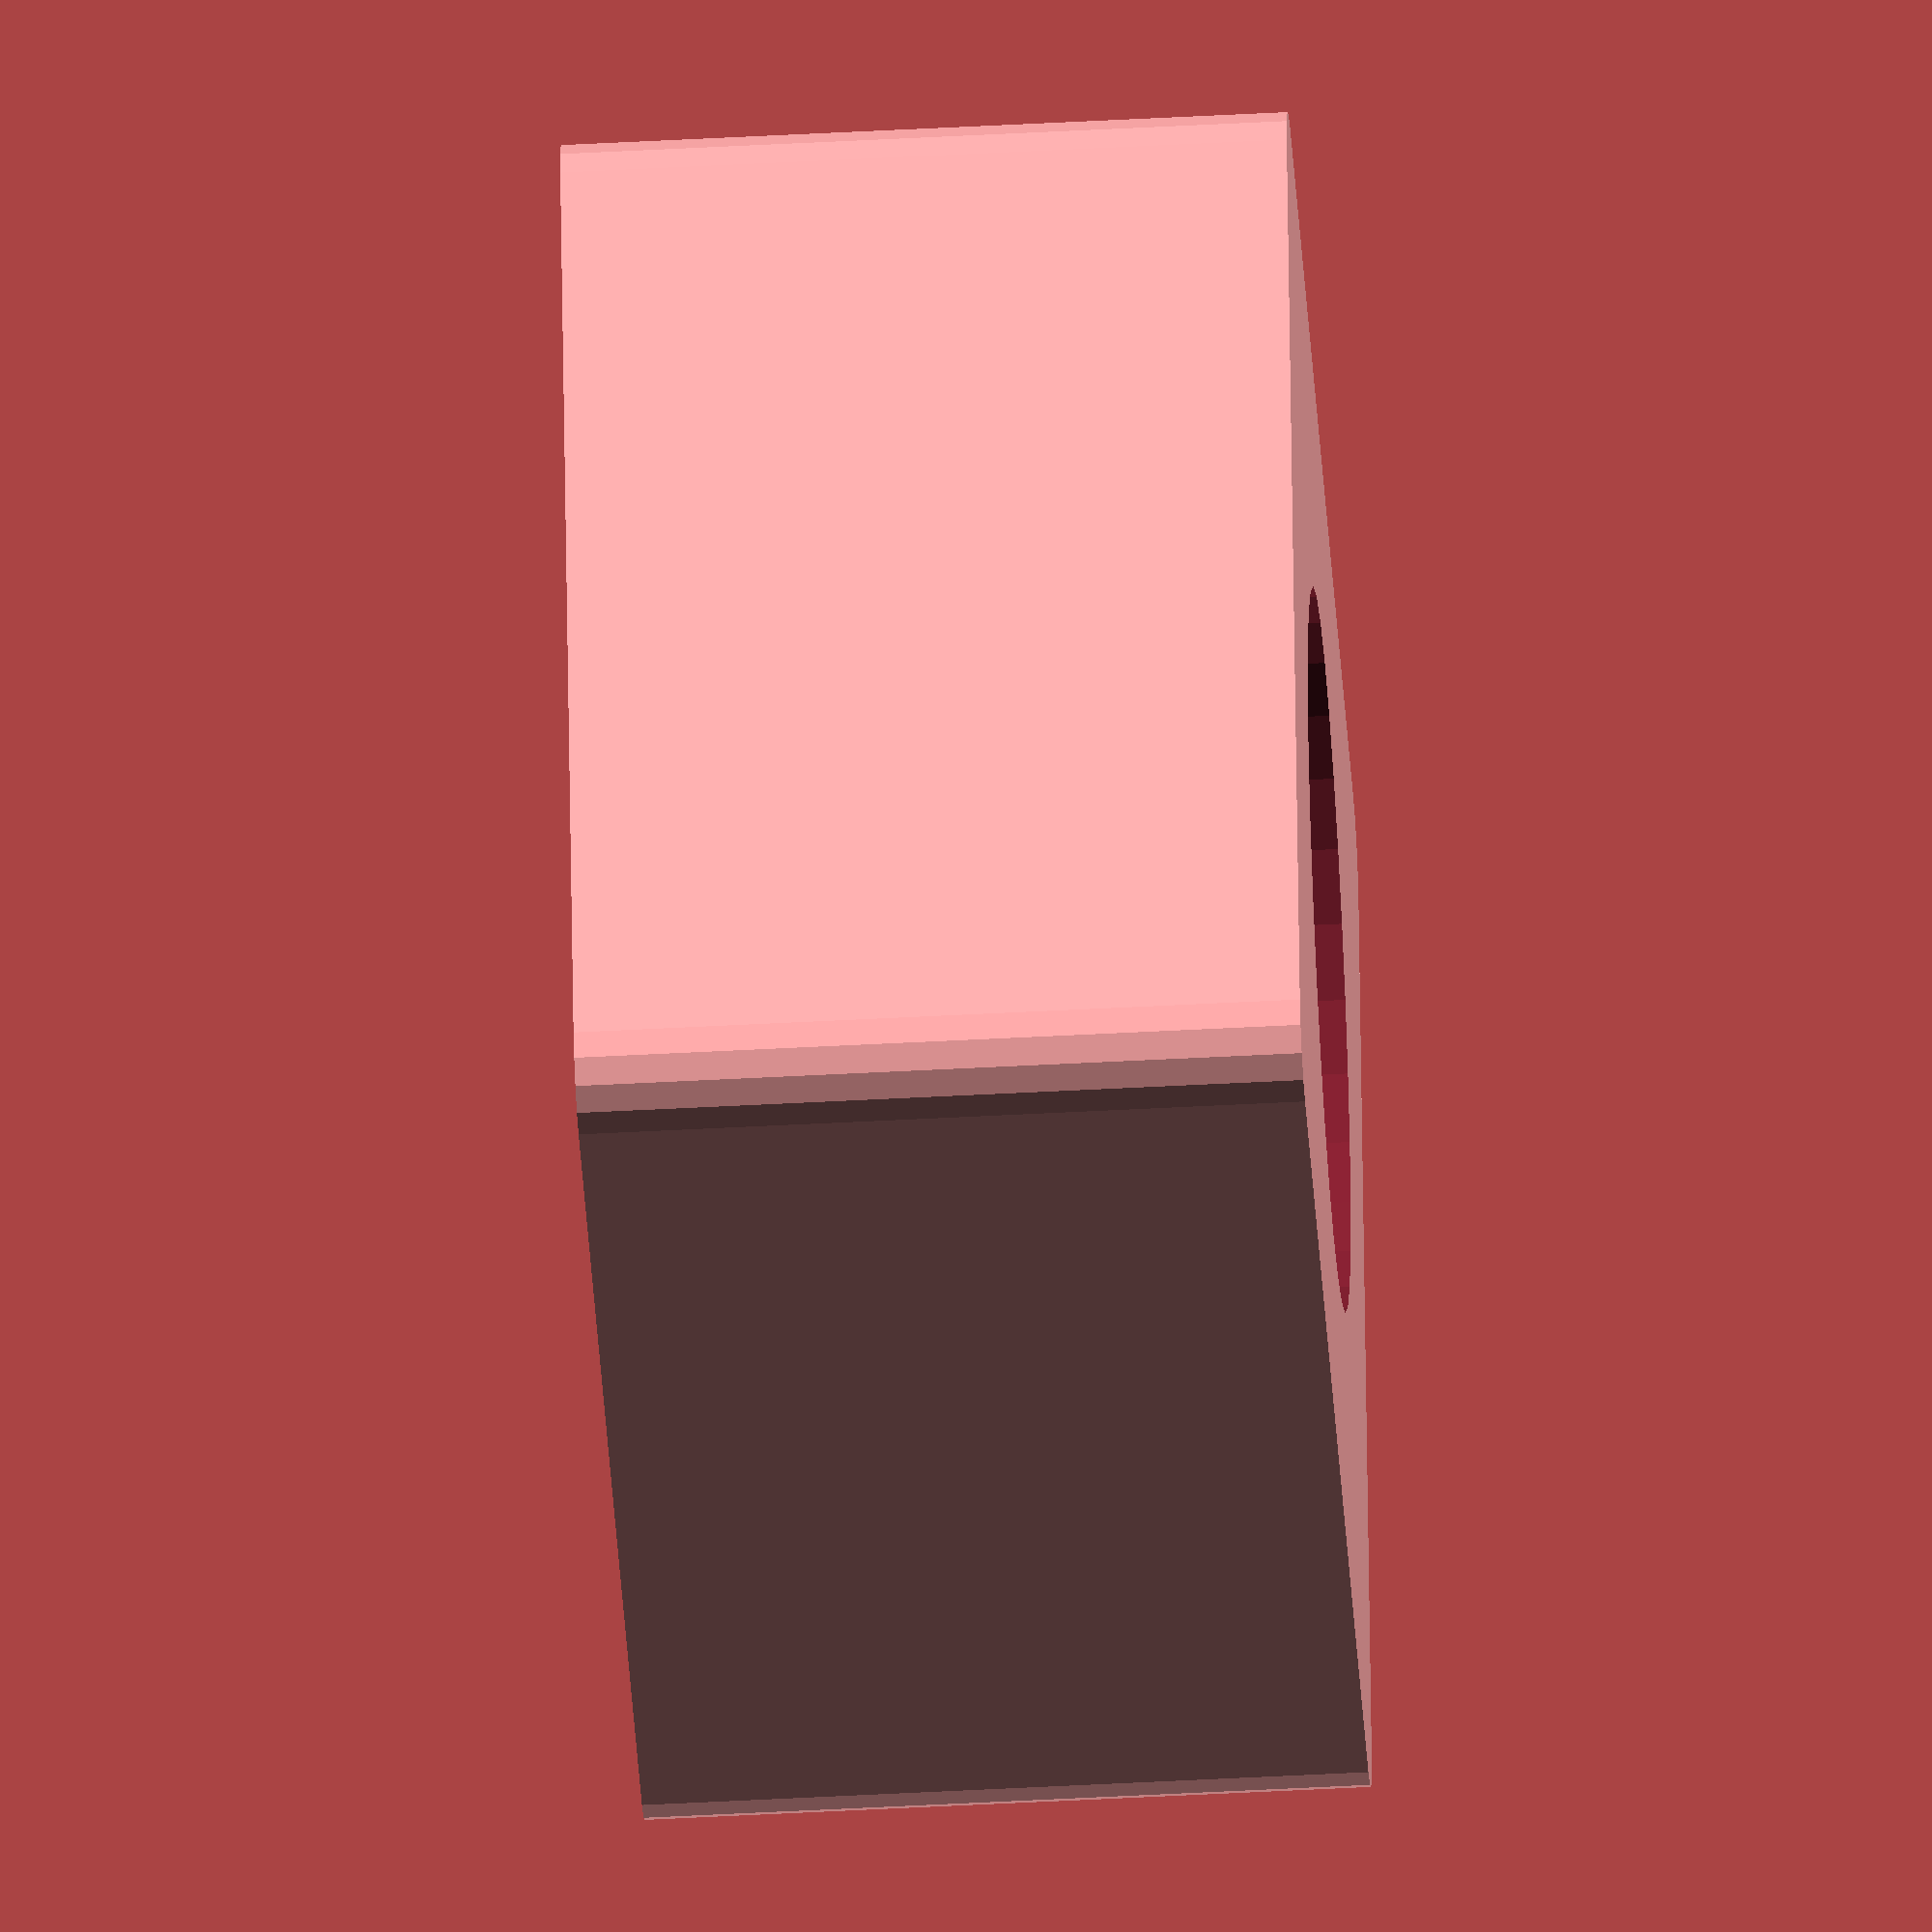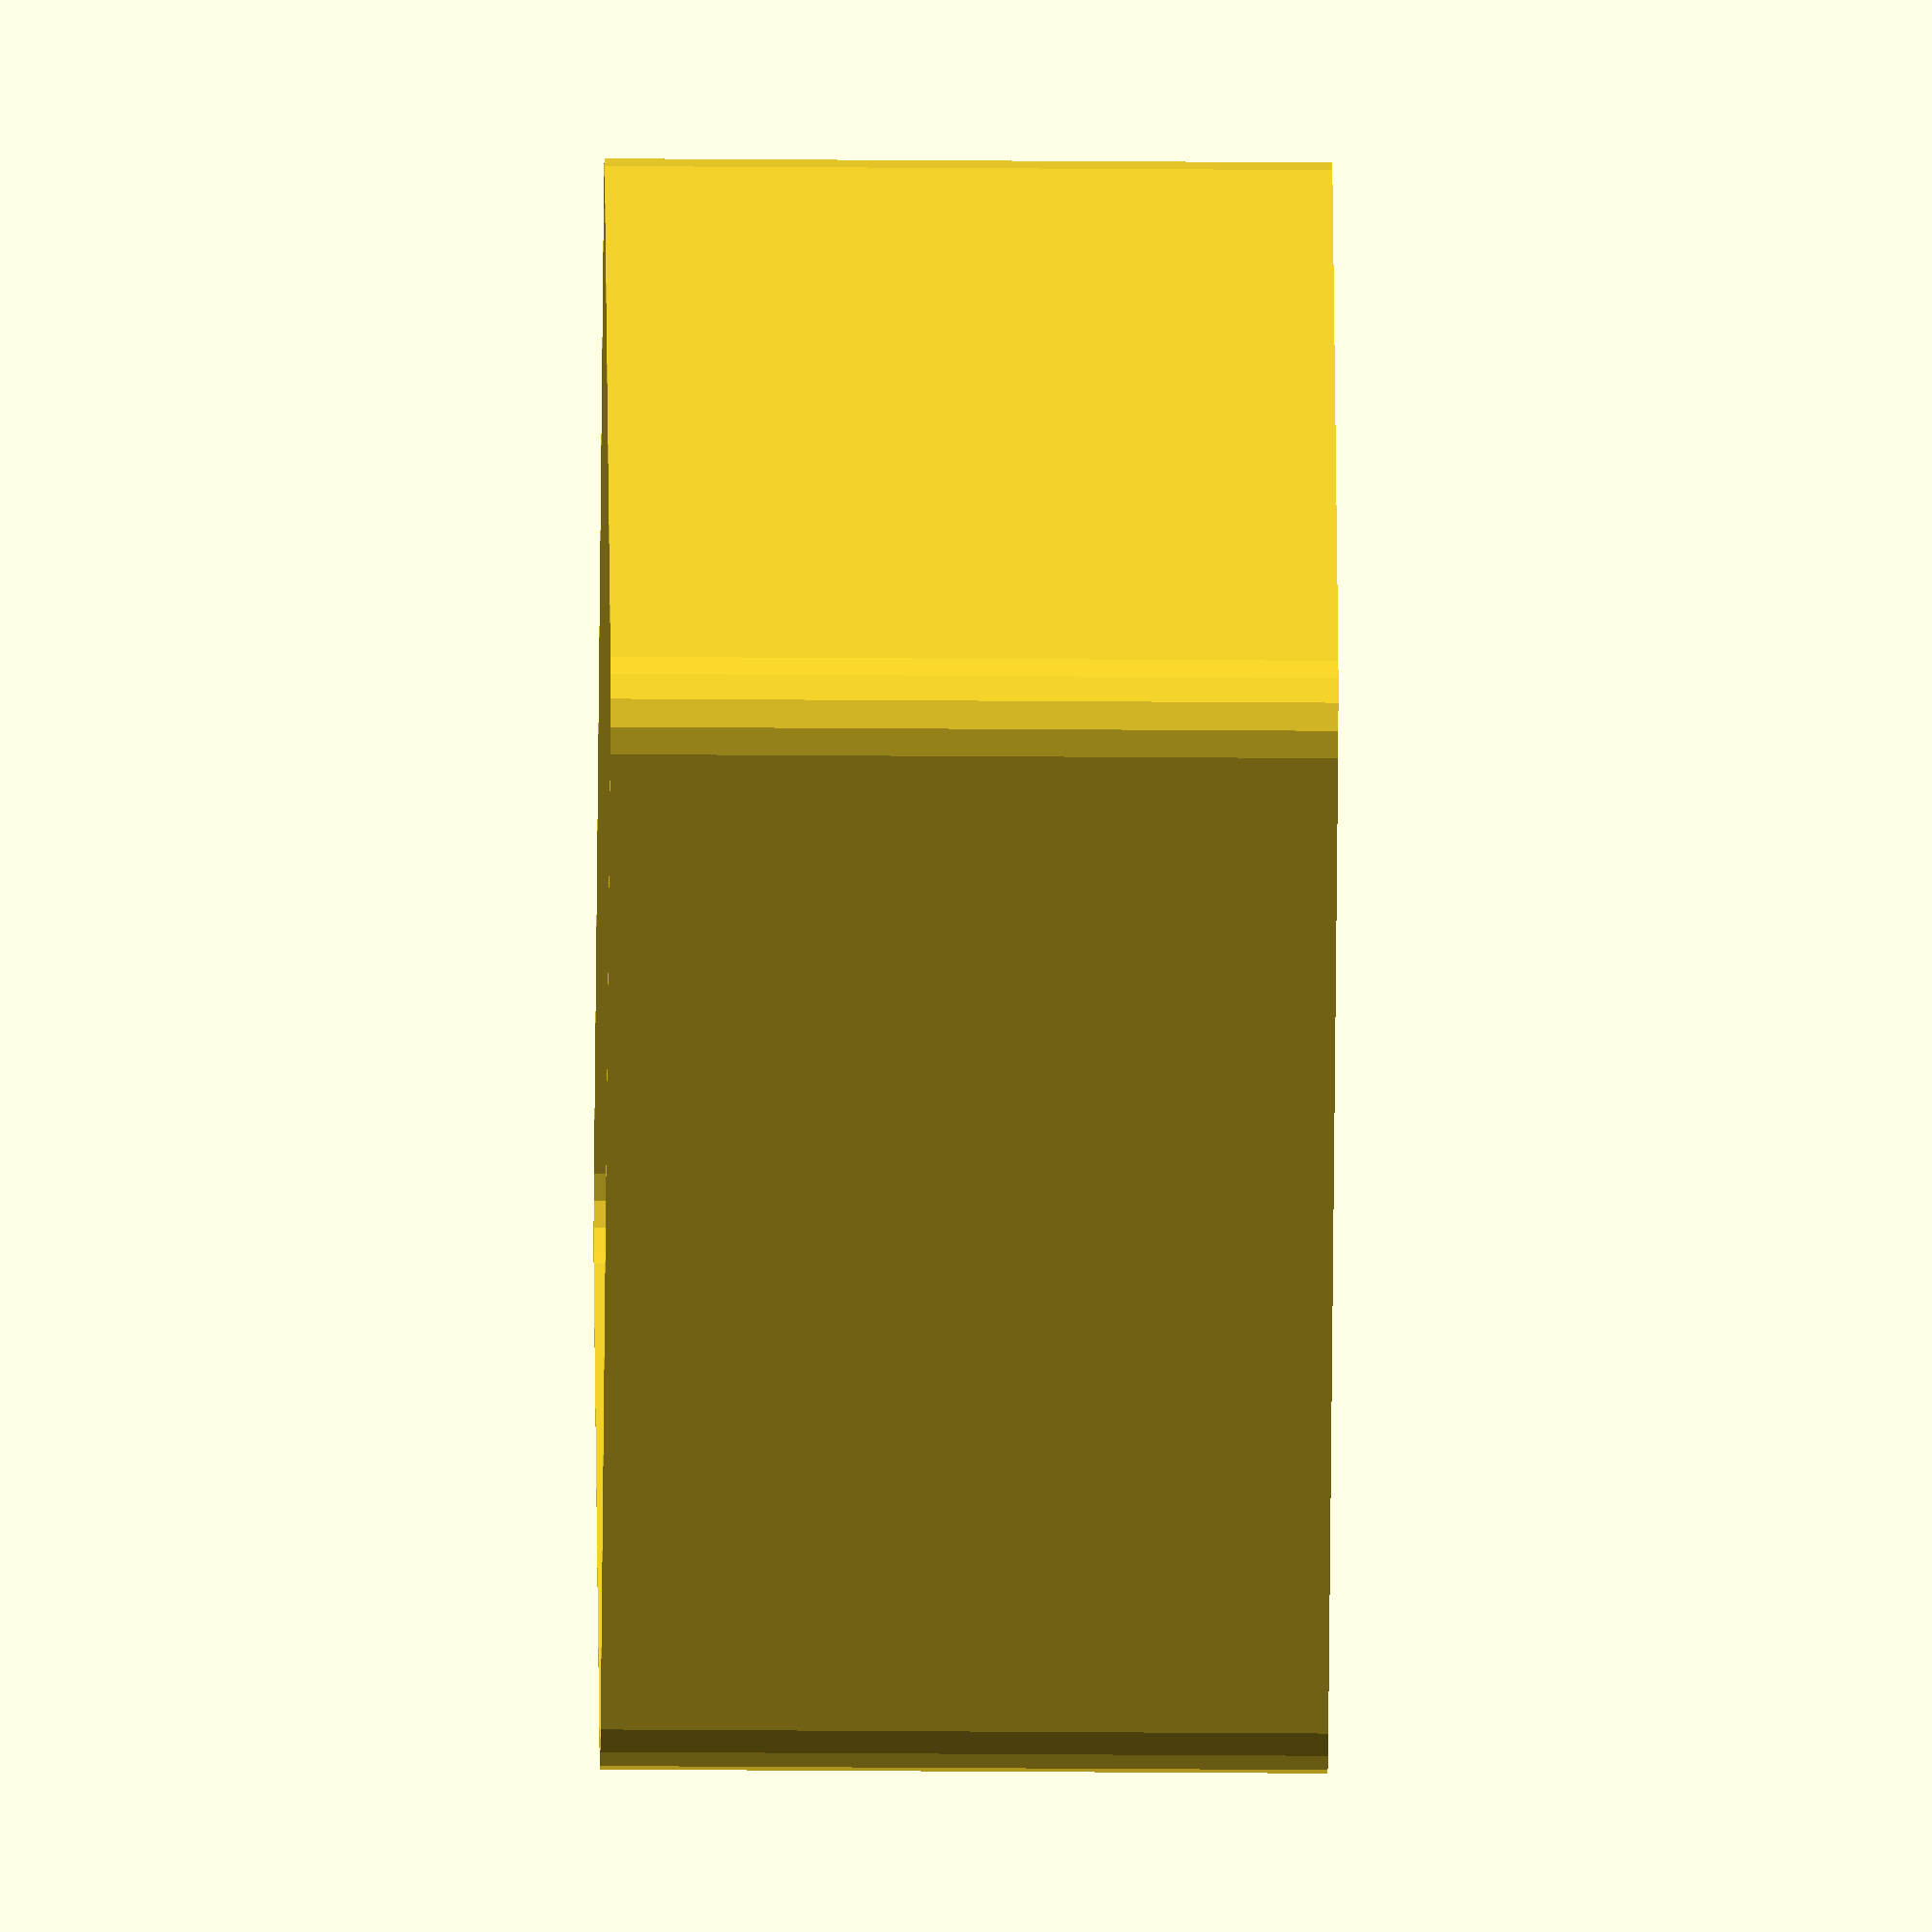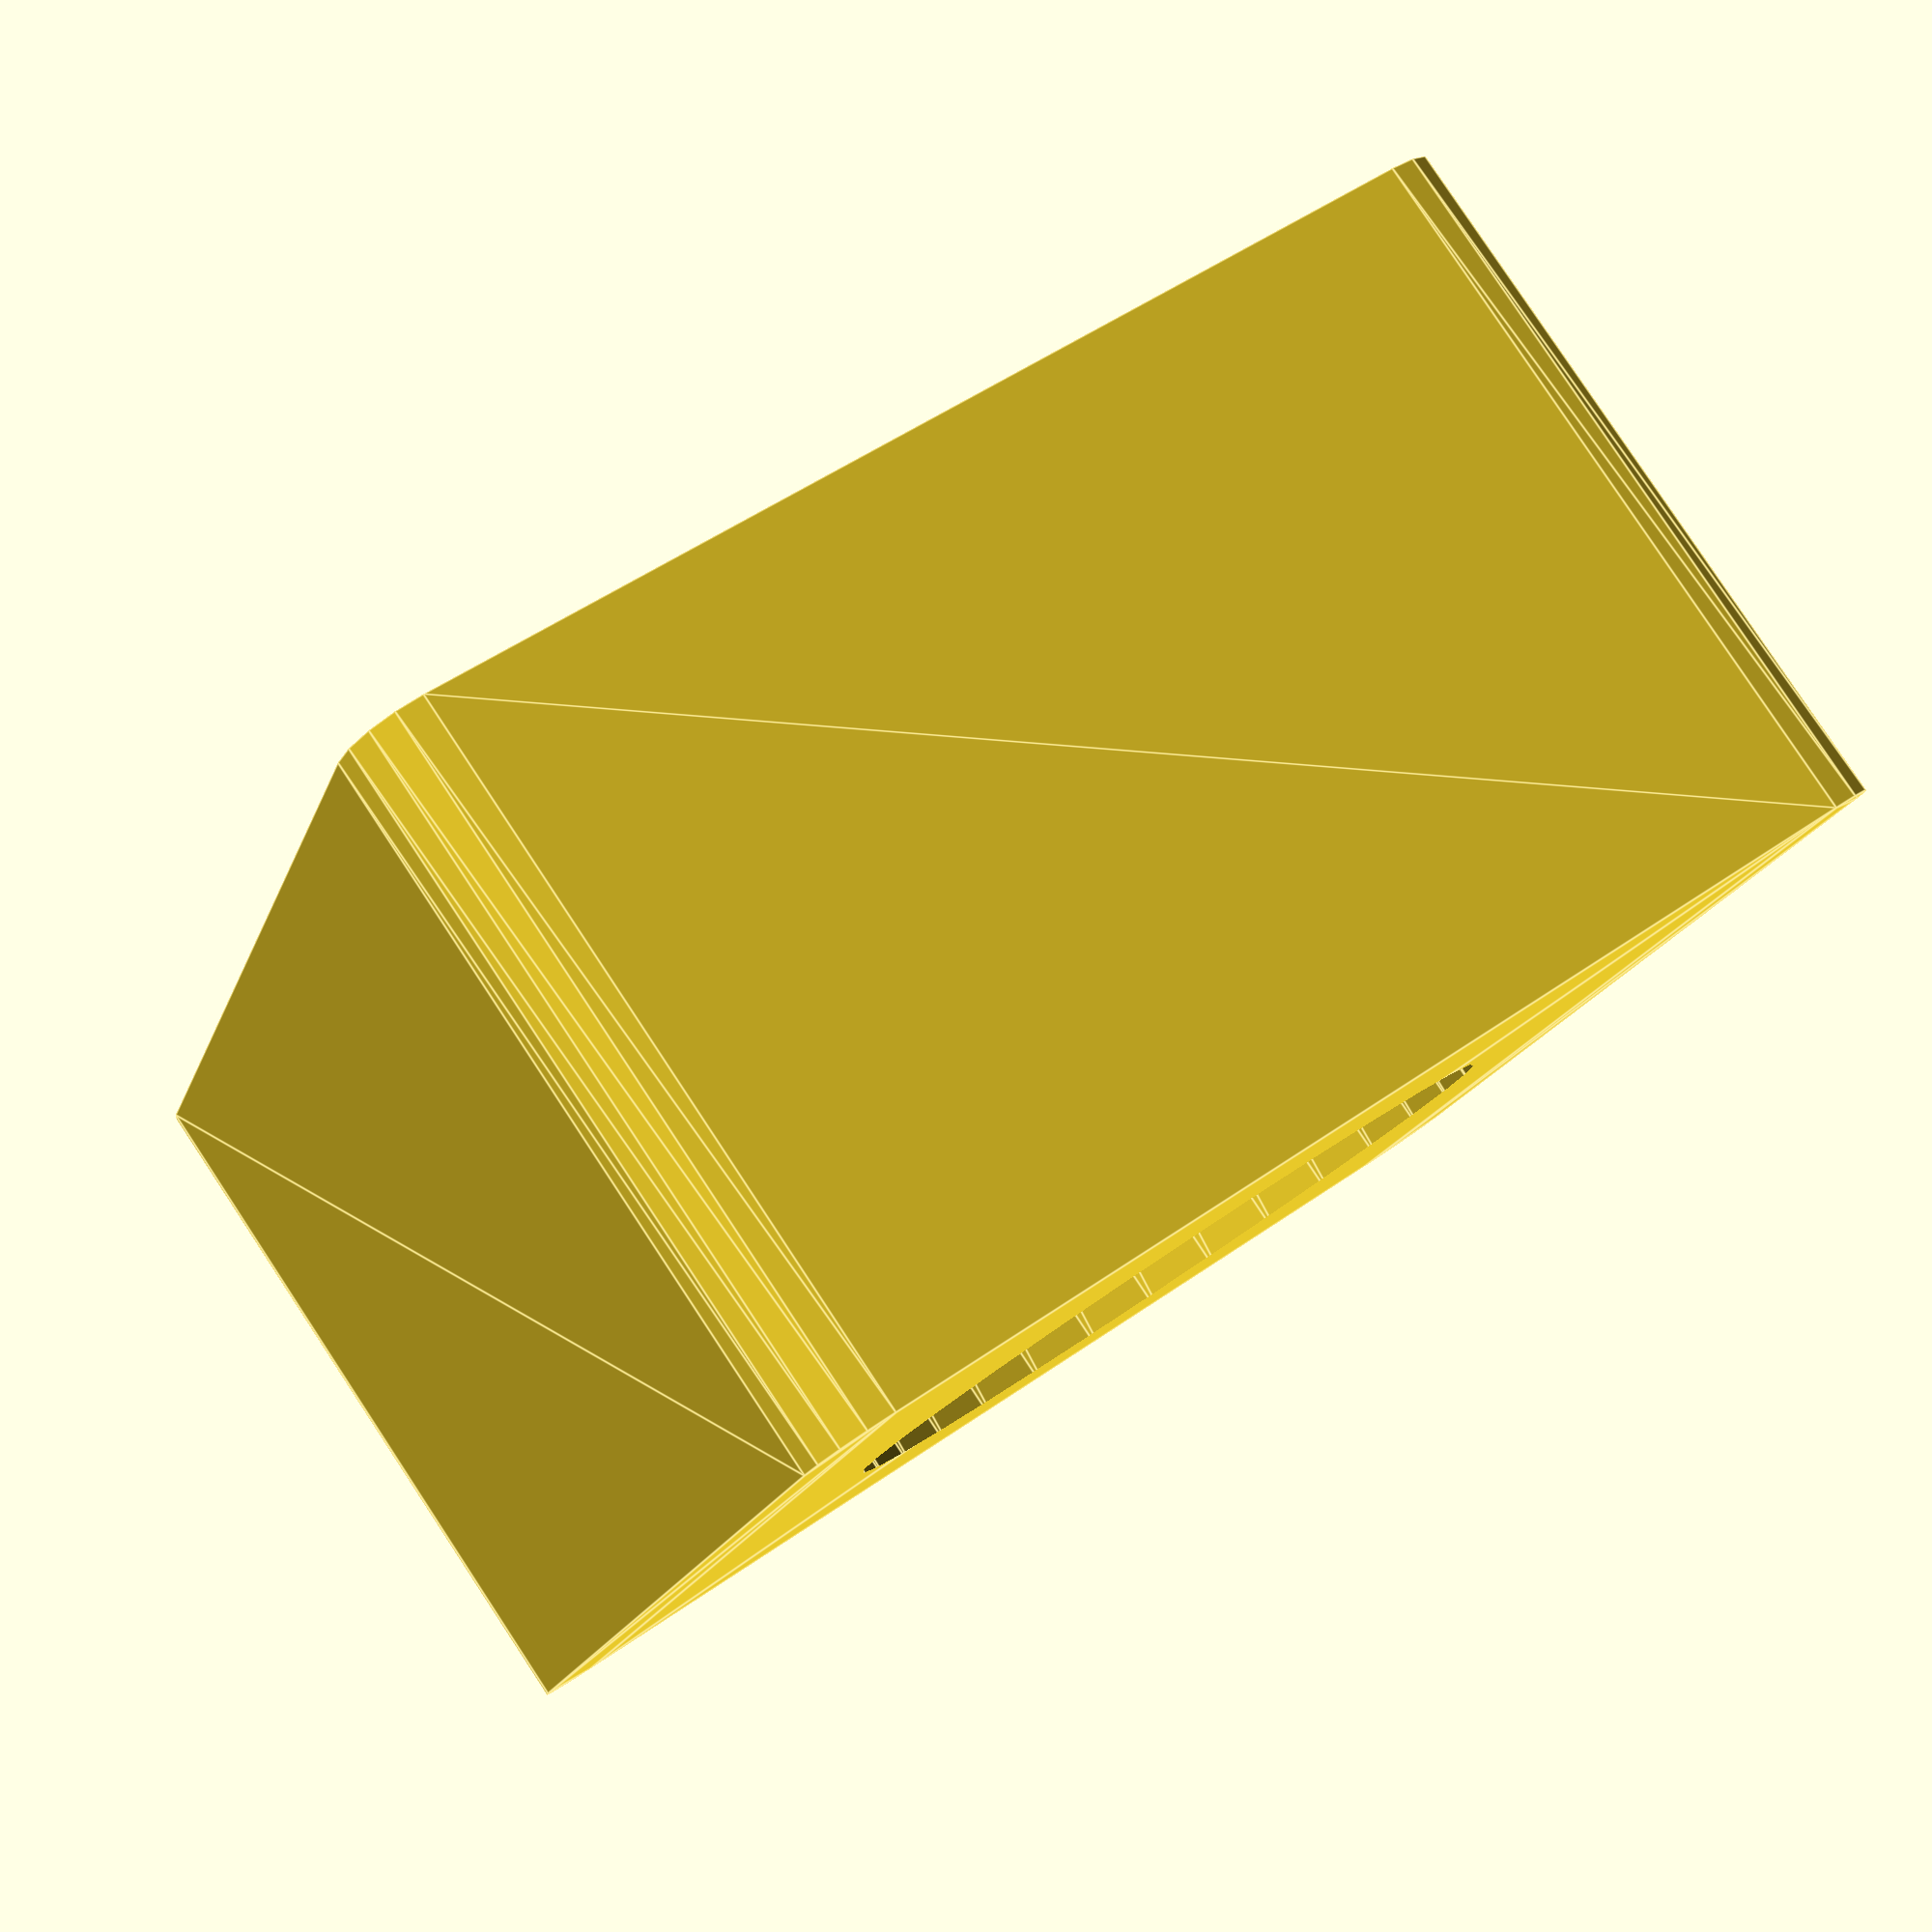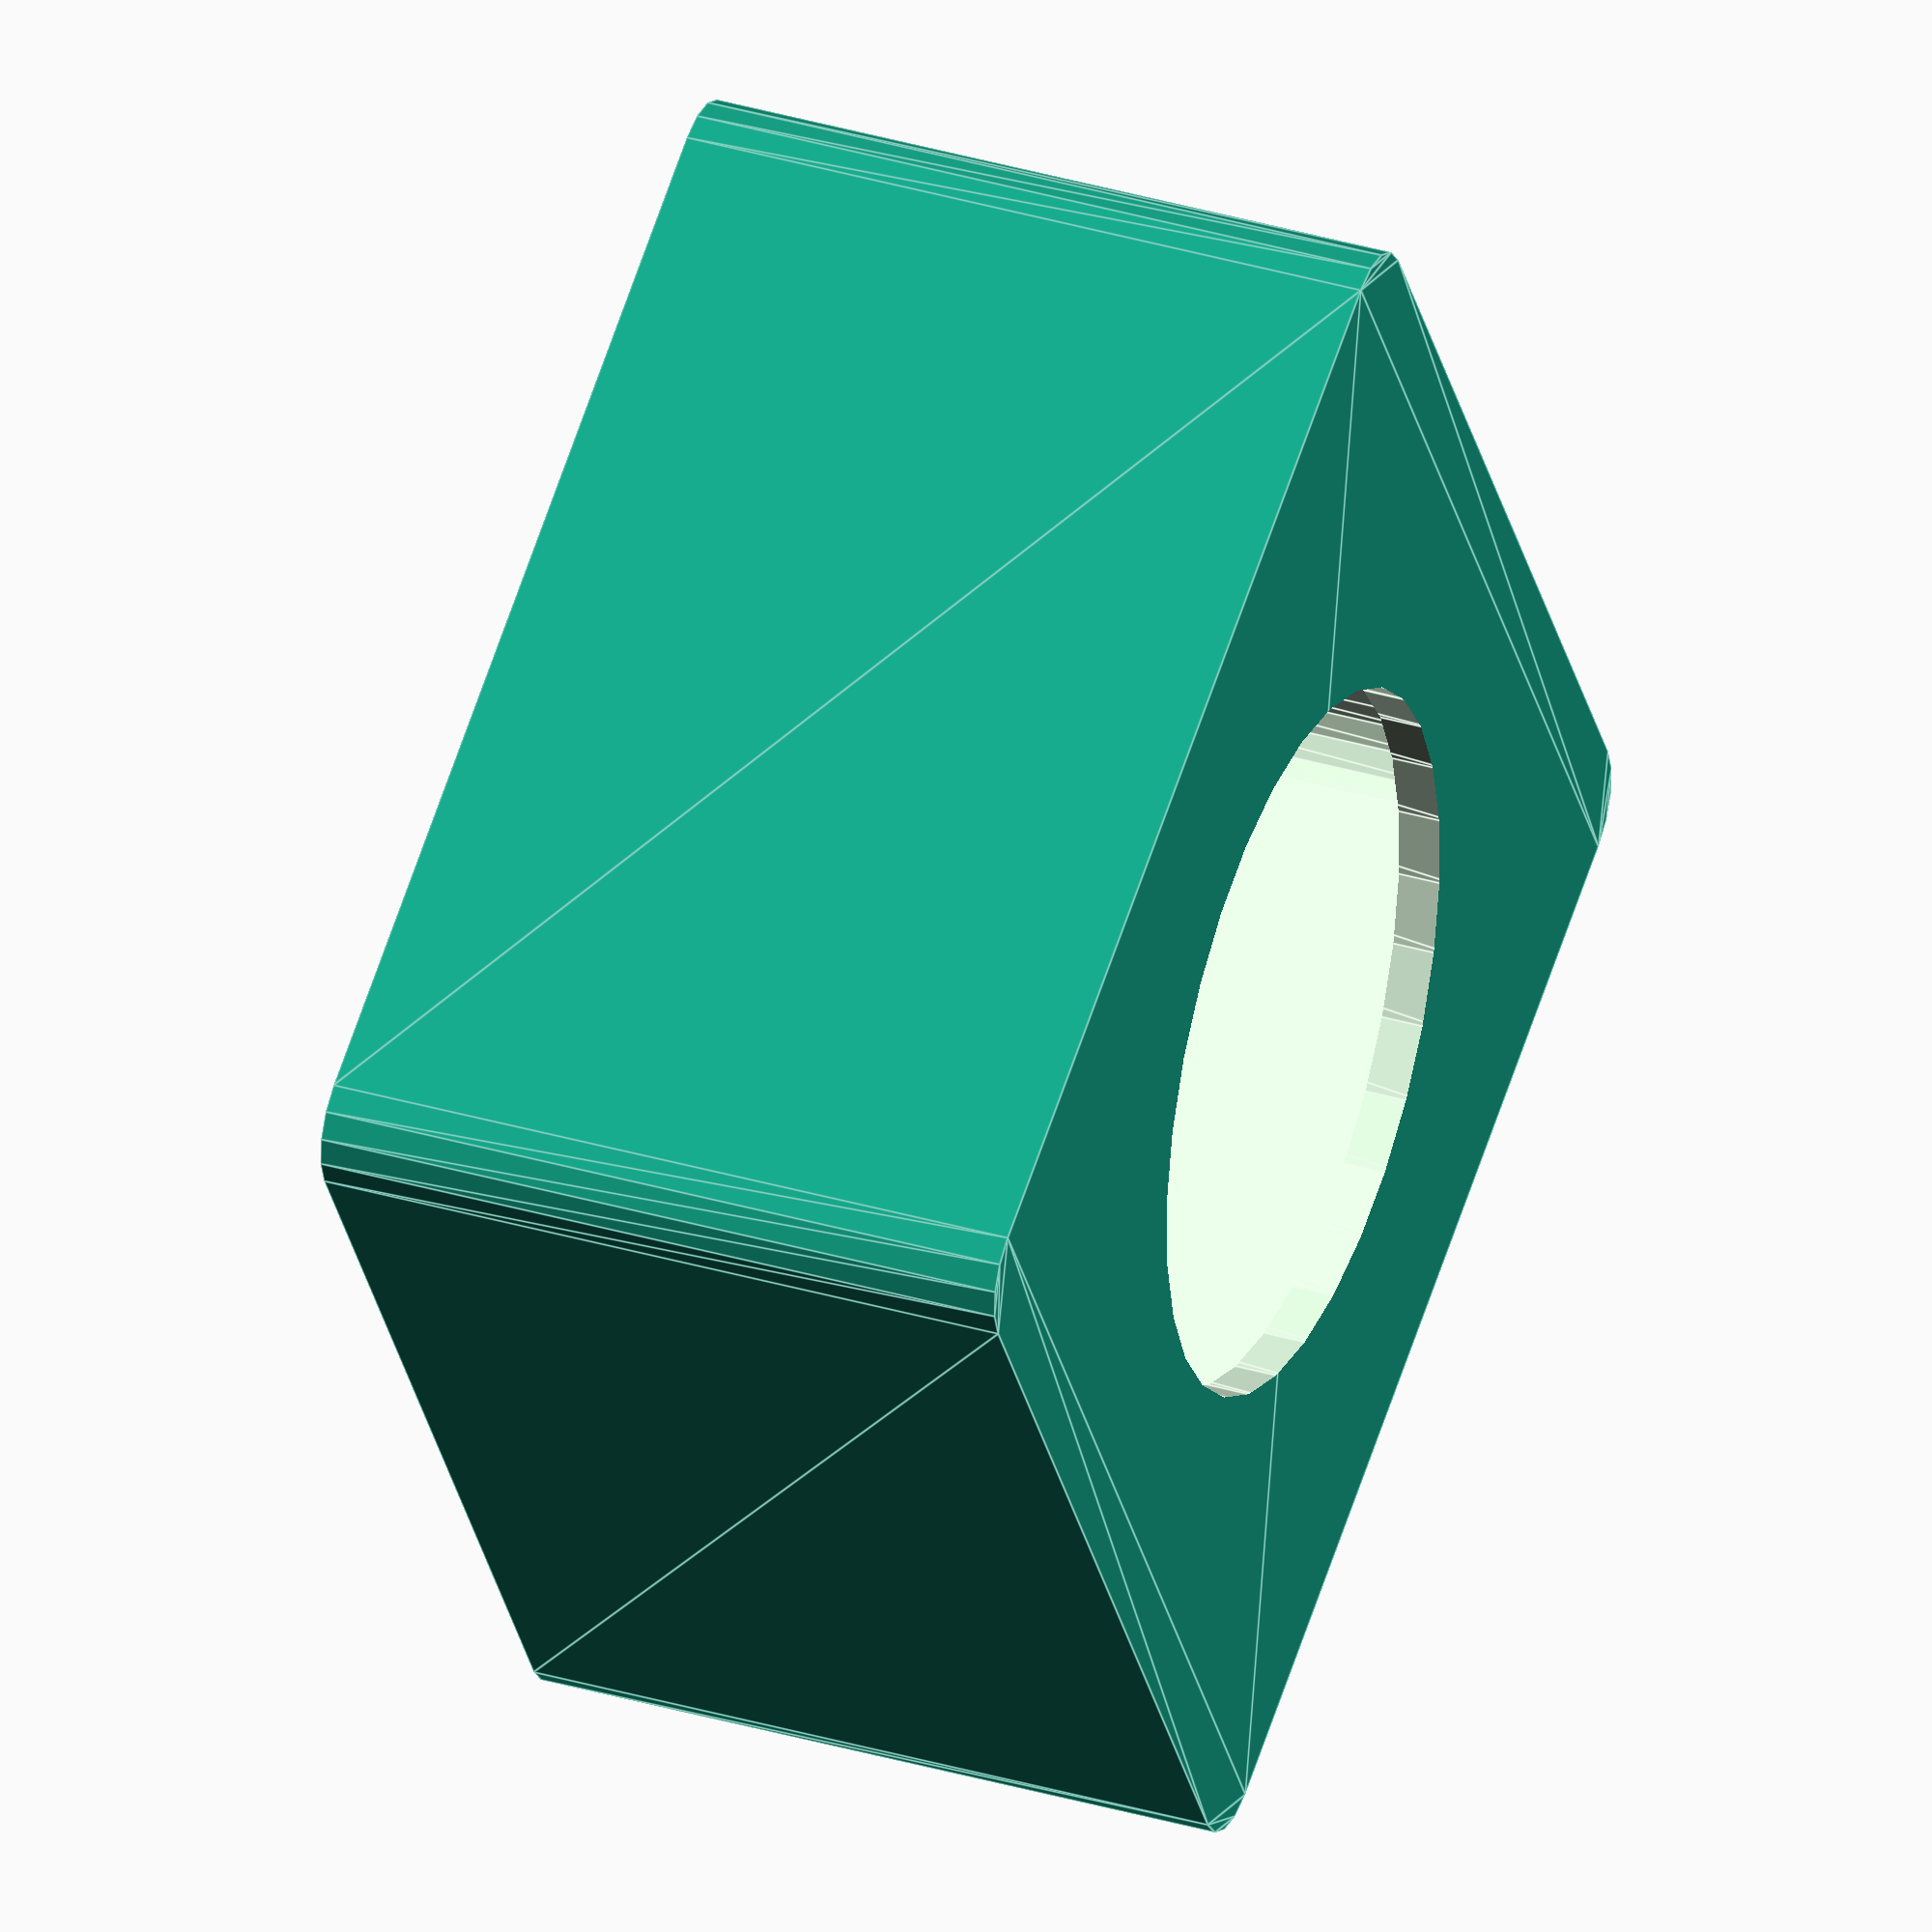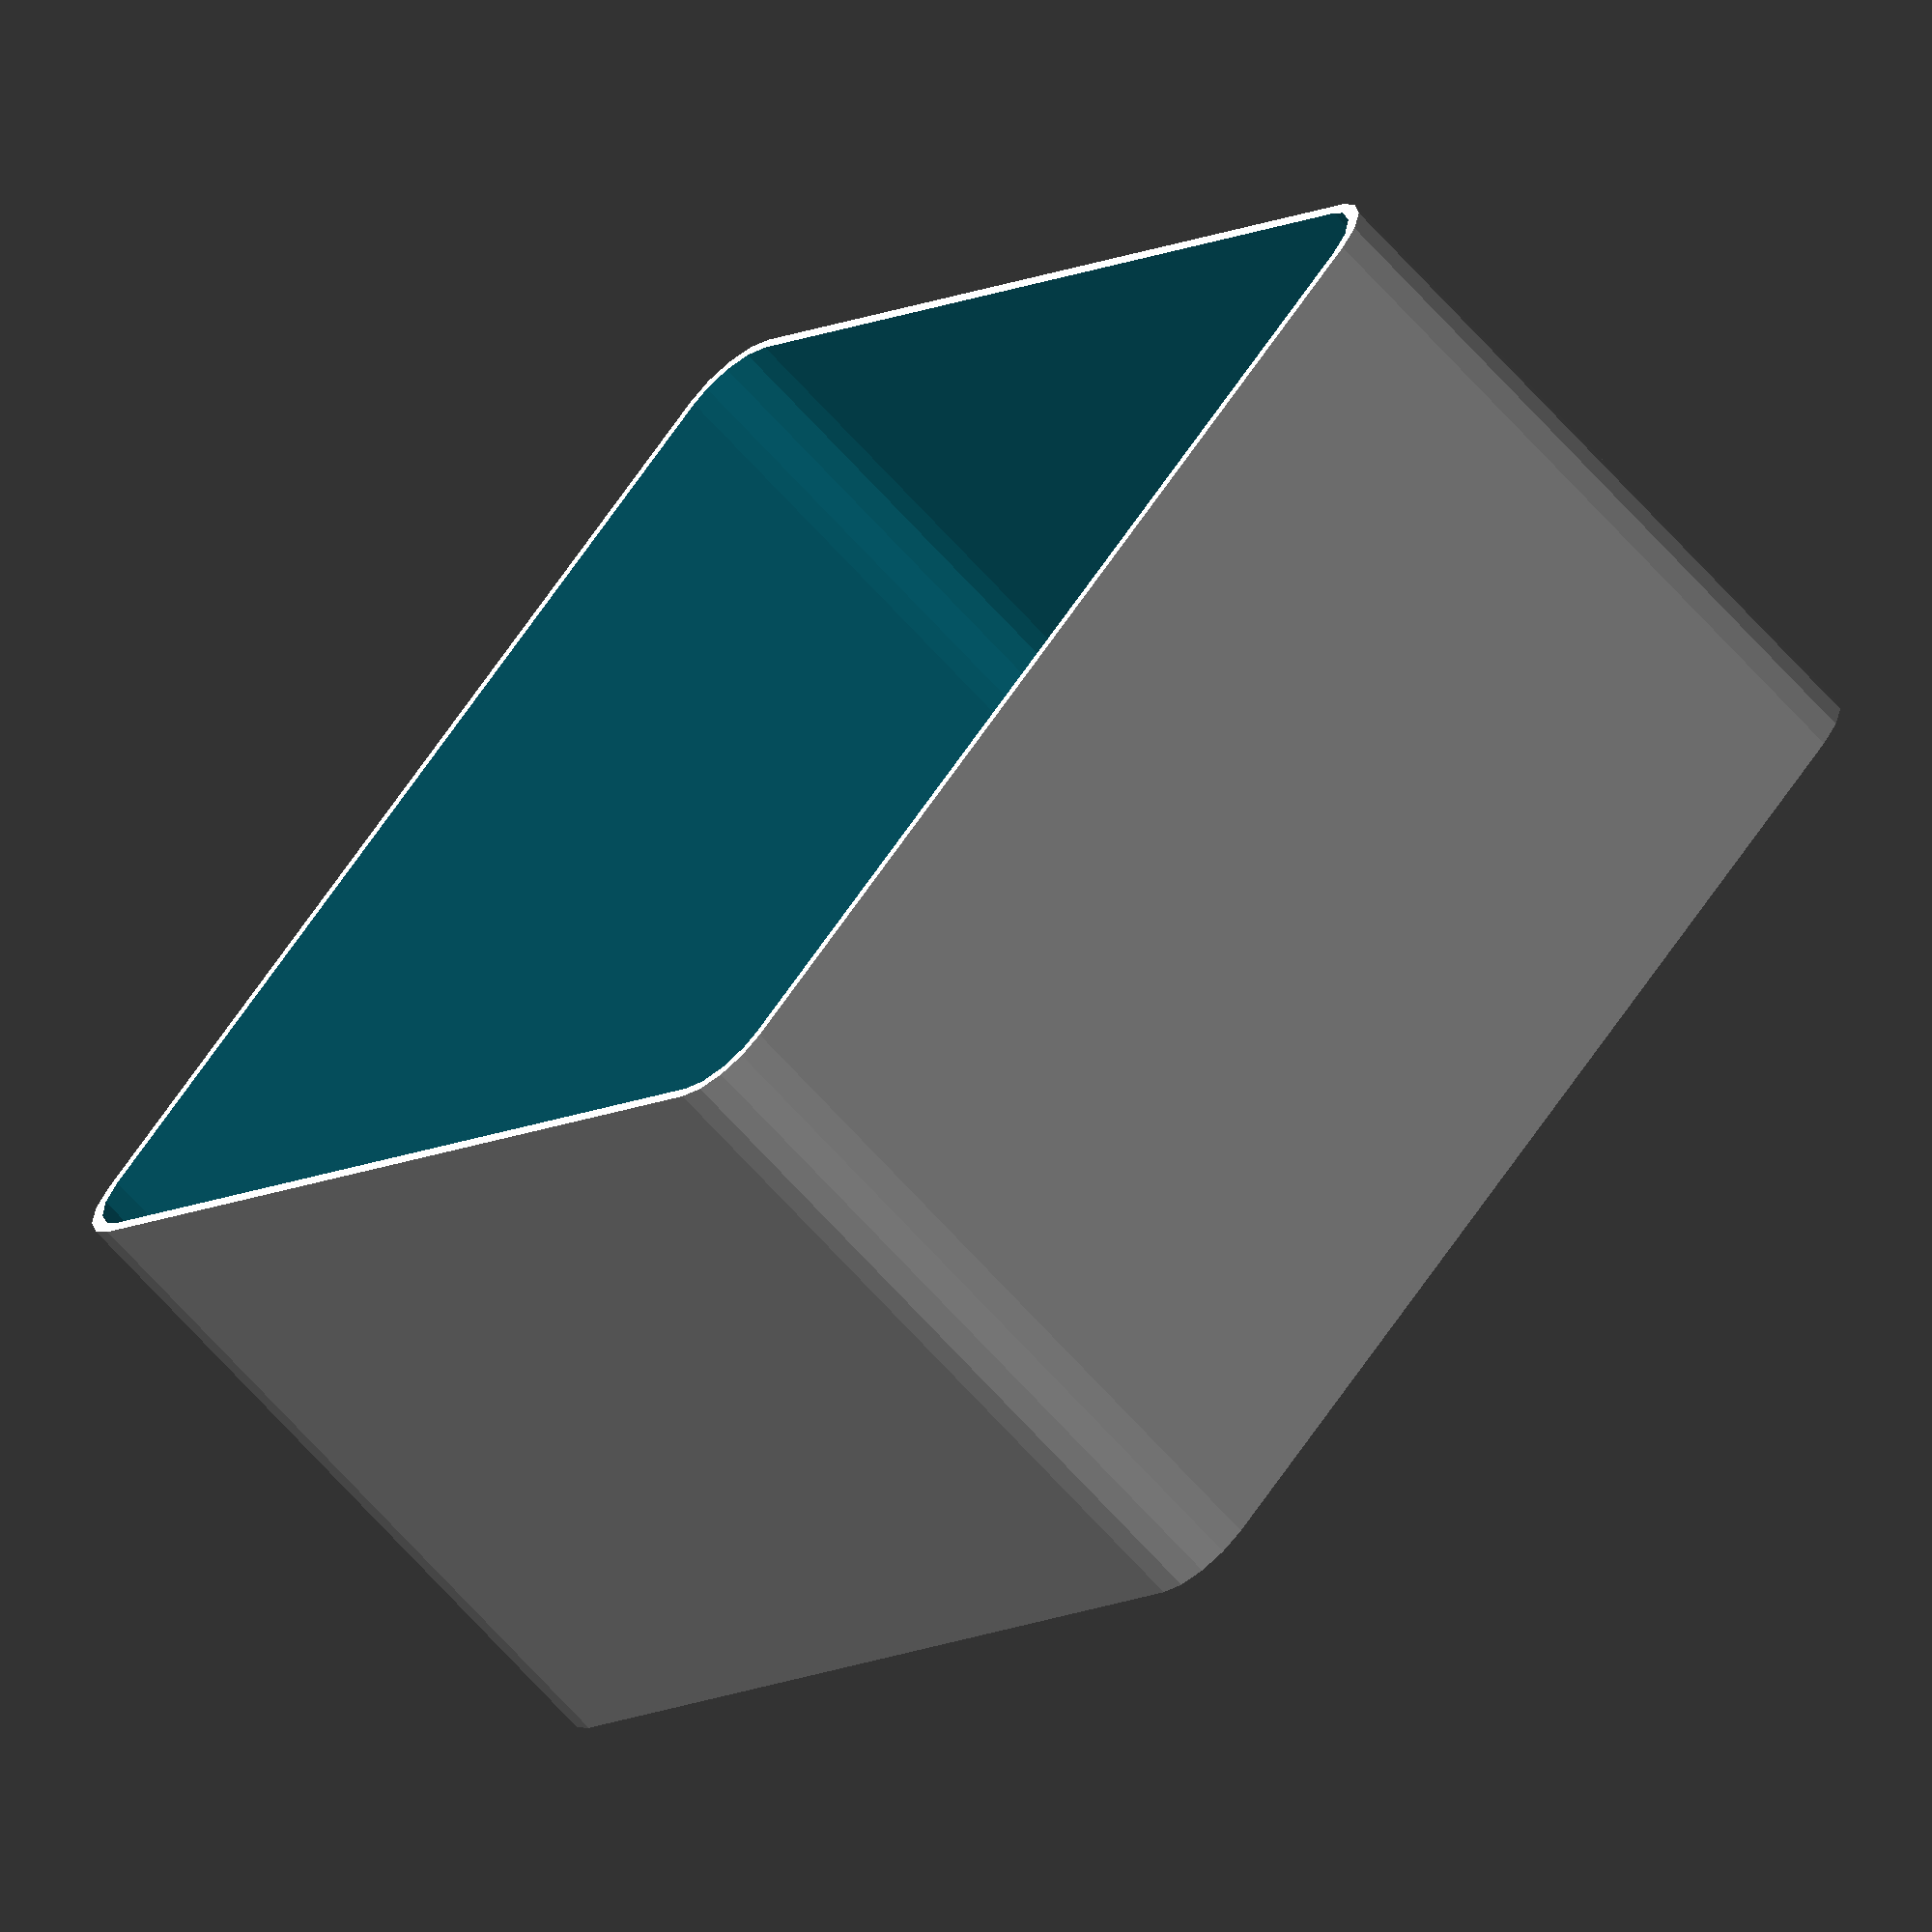
<openscad>
// Vase parameters
height = 50;
width = 75;
wall_thickness = 0.4;
base_height = 3;
corner_radius = 5;
bottom_diameter = 50;

// Main vase body
difference() {
  // Outer shape
  linear_extrude(height = height) offset(r = corner_radius)
      square([ width, width ], center = true);

  // Inner cutout
  translate([ 0, 0, base_height ]) linear_extrude(height = height)
      offset(r = corner_radius - wall_thickness)
          square([ width - 2 * wall_thickness, width - 2 * wall_thickness ],
                 center = true);

  translate([ 0, 0, -base_height ]) linear_extrude(height = height)
      circle(d = bottom_diameter);
}
</openscad>
<views>
elev=229.8 azim=101.8 roll=86.6 proj=o view=solid
elev=32.1 azim=328.8 roll=89.4 proj=o view=wireframe
elev=277.5 azim=340.7 roll=146.5 proj=p view=edges
elev=146.1 azim=30.7 roll=67.9 proj=o view=edges
elev=245.3 azim=315.4 roll=138.6 proj=o view=wireframe
</views>
